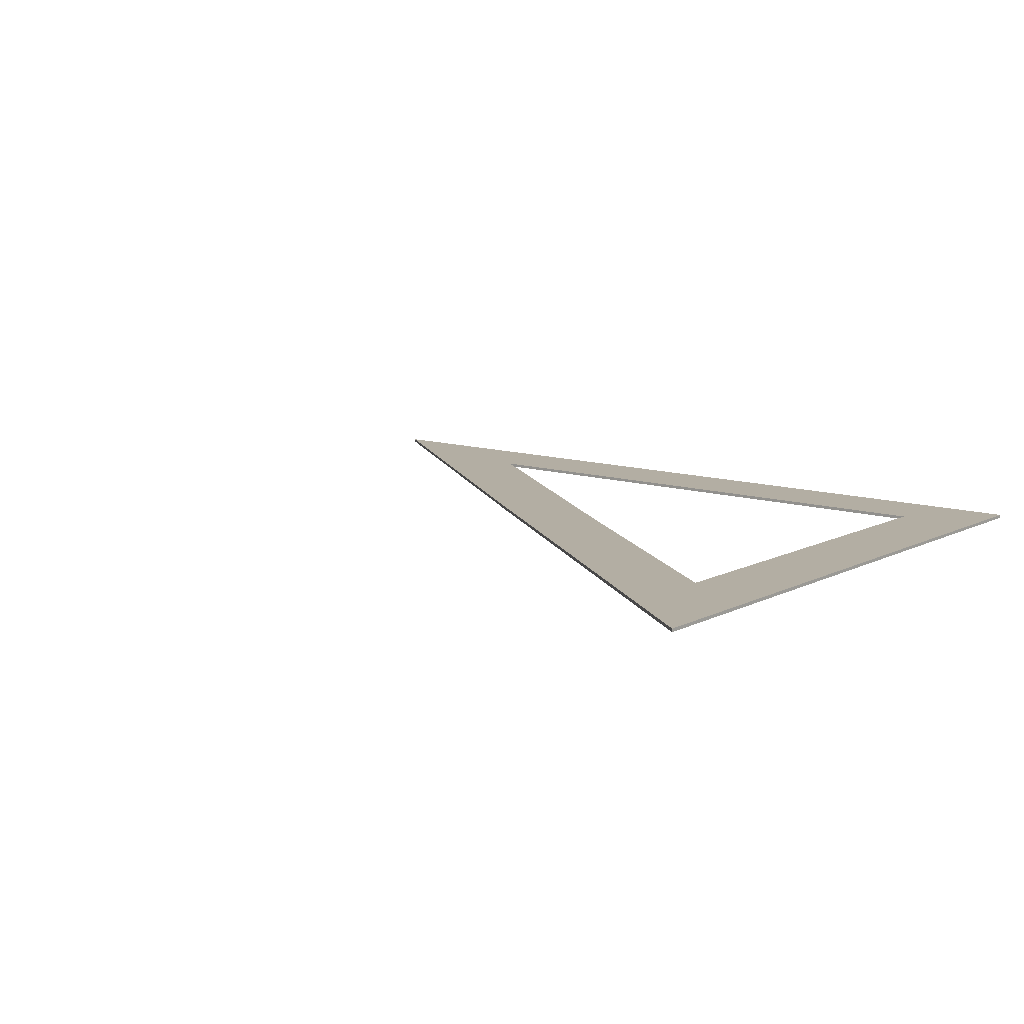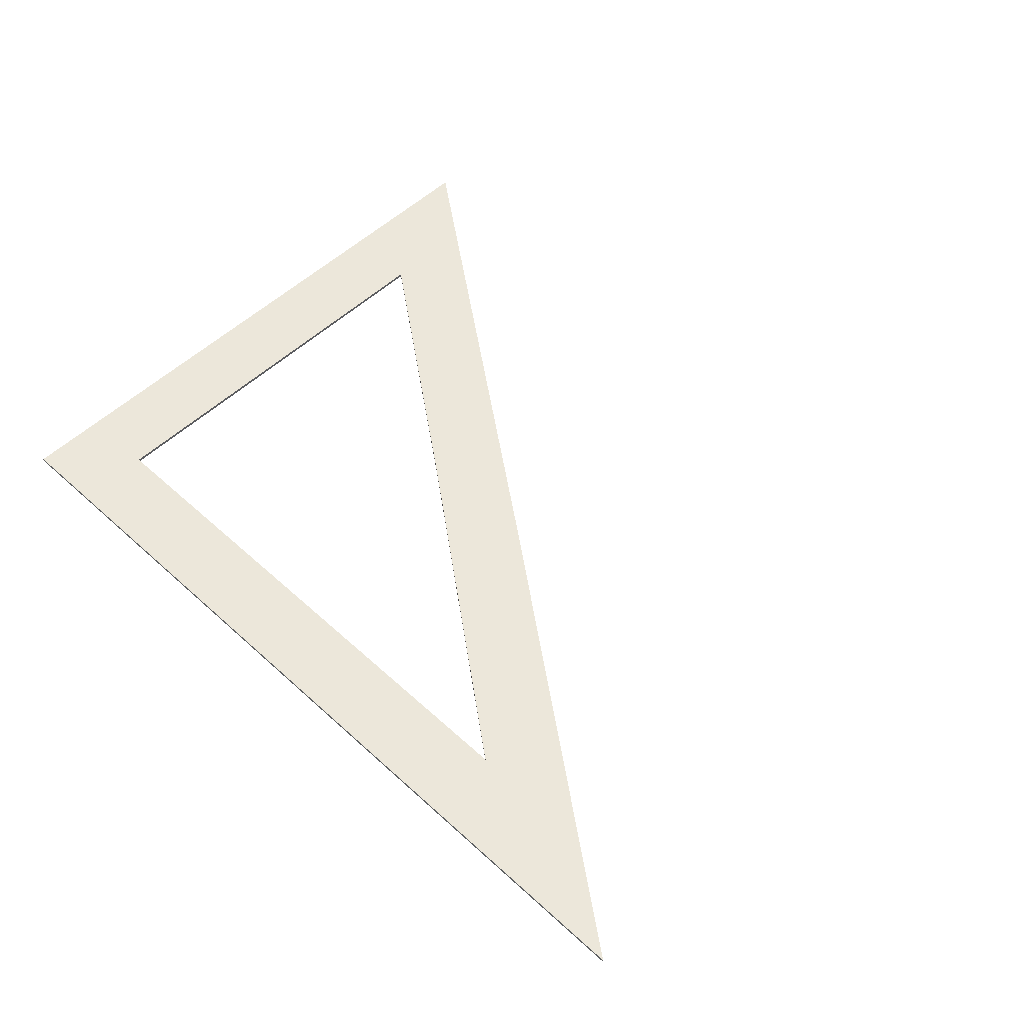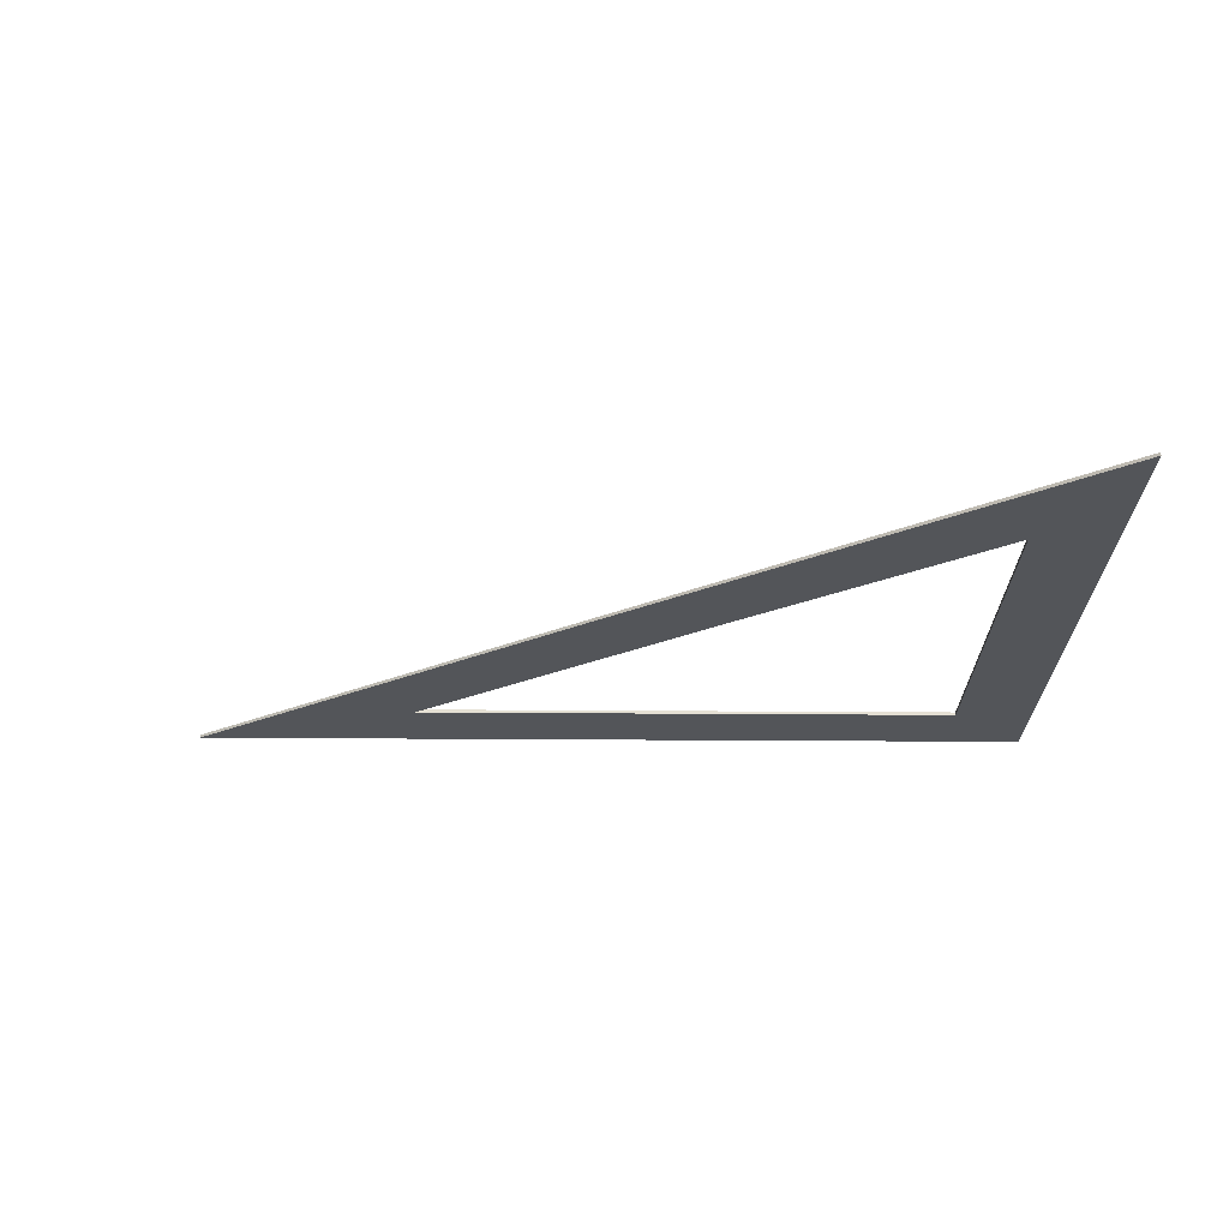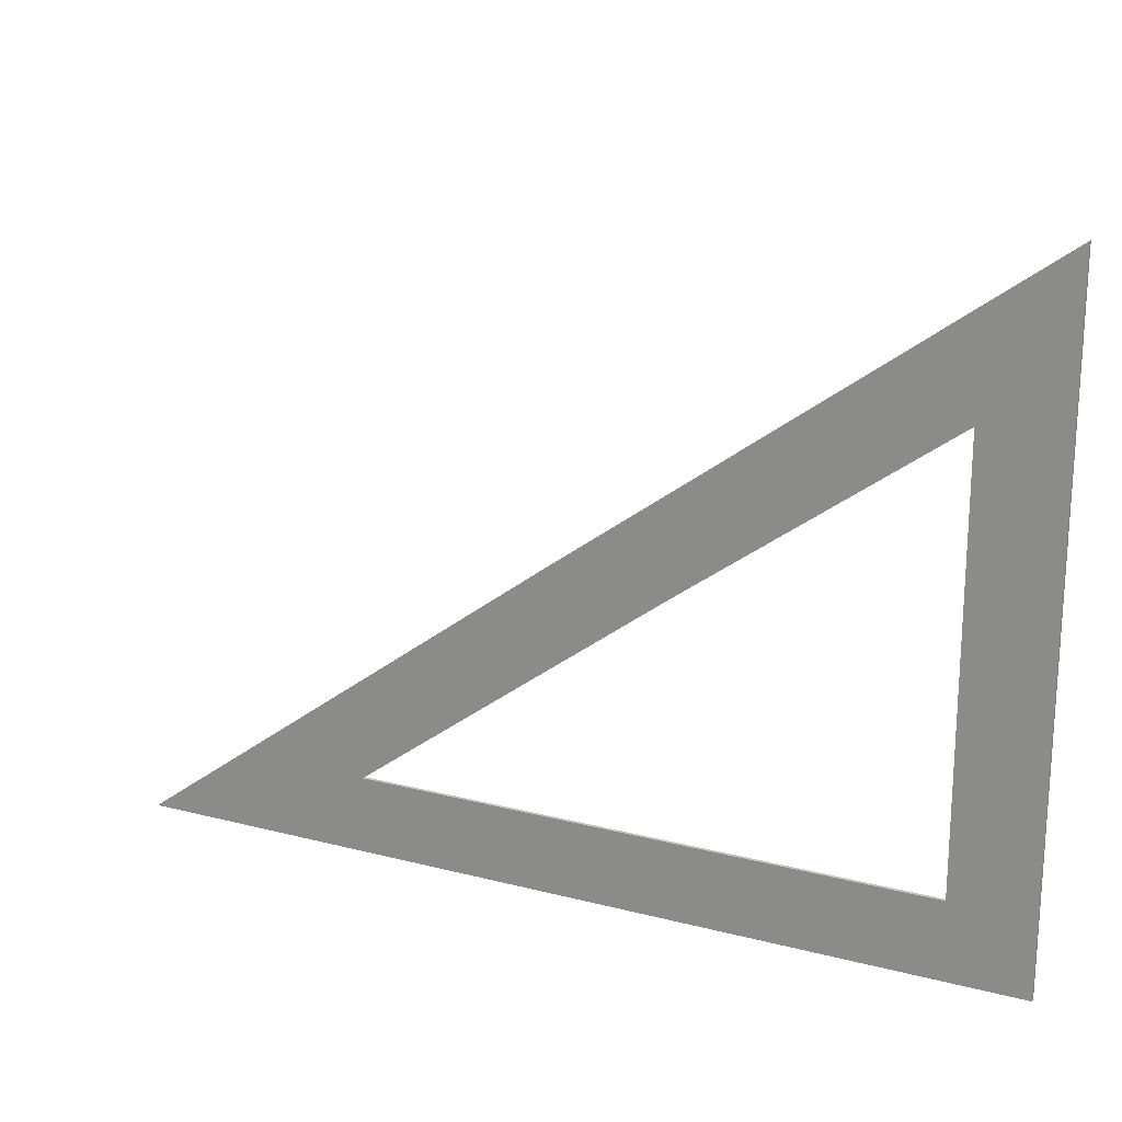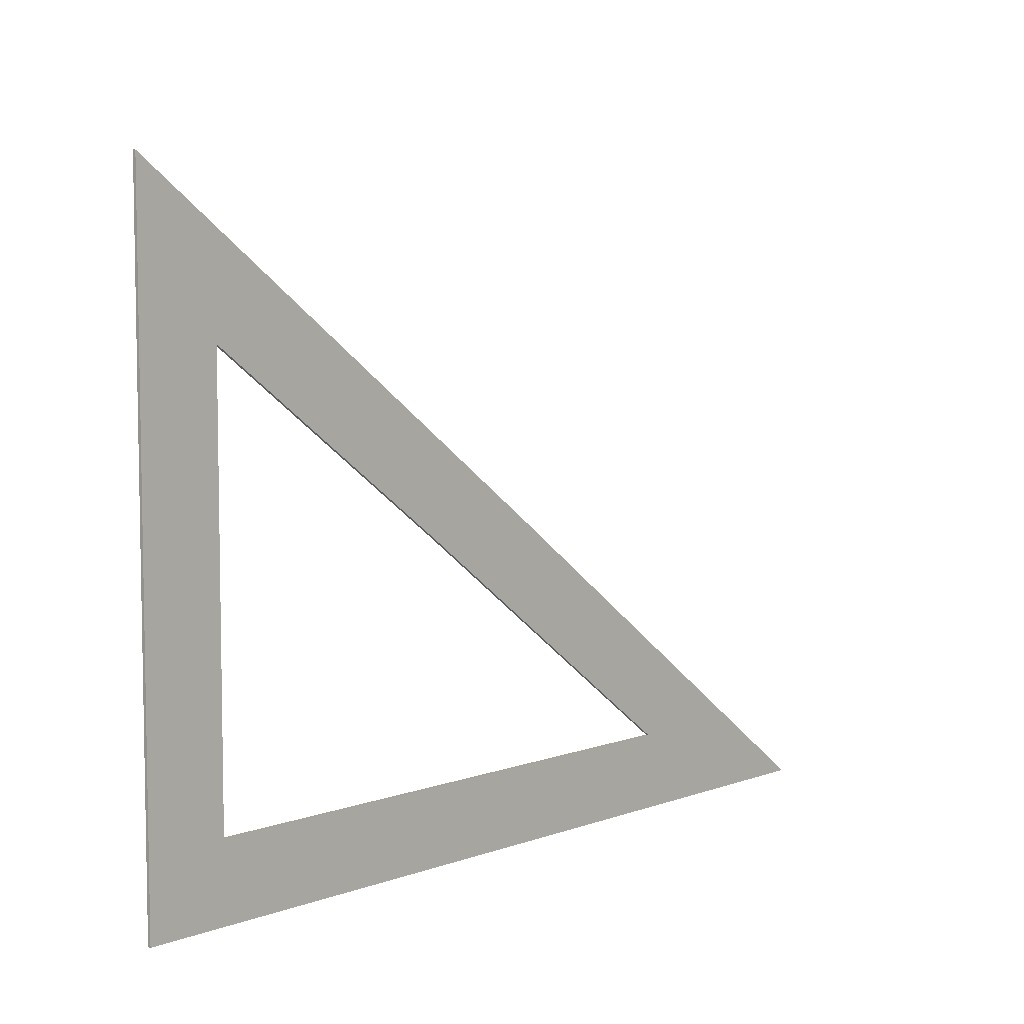
<metadata>
{"format":"obj","ext":"obj","renderer":"f3d","projection":"perspective","resolution":1024,"background":"white","views":[{"elev":11.0,"azim":39.1,"up":"+Y"},{"elev":52.7,"azim":-135.6,"up":"+Y"},{"elev":-24.2,"azim":-0.8,"up":"+Y"},{"elev":20.0,"azim":25.5,"up":"+Z"},{"elev":6.4,"azim":132.8,"up":"+Z"}]}
</metadata>
<code>
v 0.1499 0 -0.06184
v 0.8758 0 0.4705
v -0.5085 0 -0.5515
v 0.8754 0 -0.5515
v 0.1499 0.005 -0.06184
v 0.8758 0.005 0.4705
v -0.5085 0.005 -0.5515
v 0.8754 0.005 -0.5515
v 0.3492 0 -0.06691
v 0.7502 0 0.2253
v 0.7502 0.005 0.2253
v 0.3492 0.005 -0.06691
v 0.7502 0 -0.431
v 0.7502 0.005 -0.431
v -0.1389 0 -0.431
v -0.1389 0.005 -0.431
f 1 3 15
f 13 15 3
f 13 3 4
f 10 13 4
f 10 4 2
f 9 10 2
f 15 9 2
f 1 15 2
f 1 2 6
f 6 5 1
f 2 4 8
f 8 6 2
f 4 3 7
f 7 8 4
f 3 1 5
f 5 7 3
f 12 16 7
f 11 12 7
f 11 7 5
f 11 5 6
f 8 7 16
f 8 16 14
f 6 8 14
f 11 6 14
f 13 14 16
f 16 15 13
f 15 16 12
f 12 9 15
f 10 9 12
f 12 11 10
f 13 10 11
f 11 14 13

</code>
